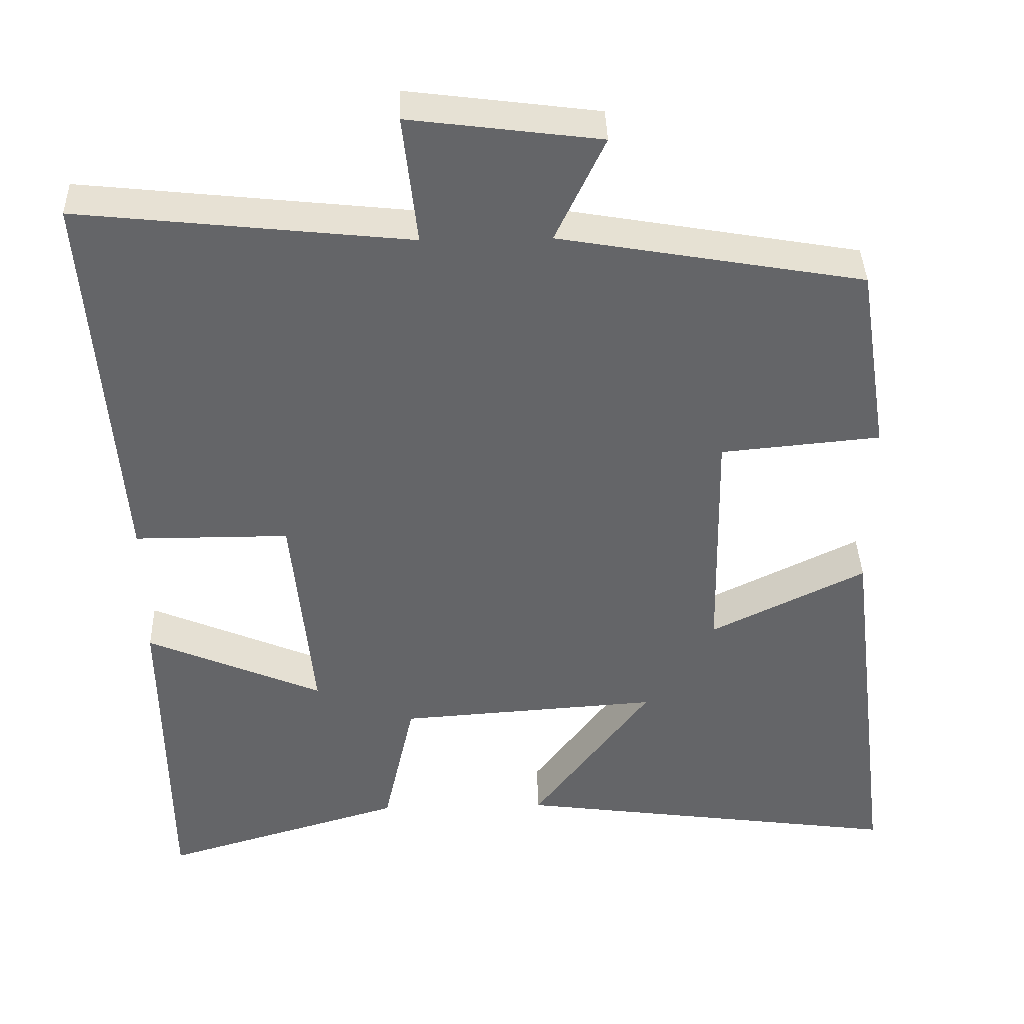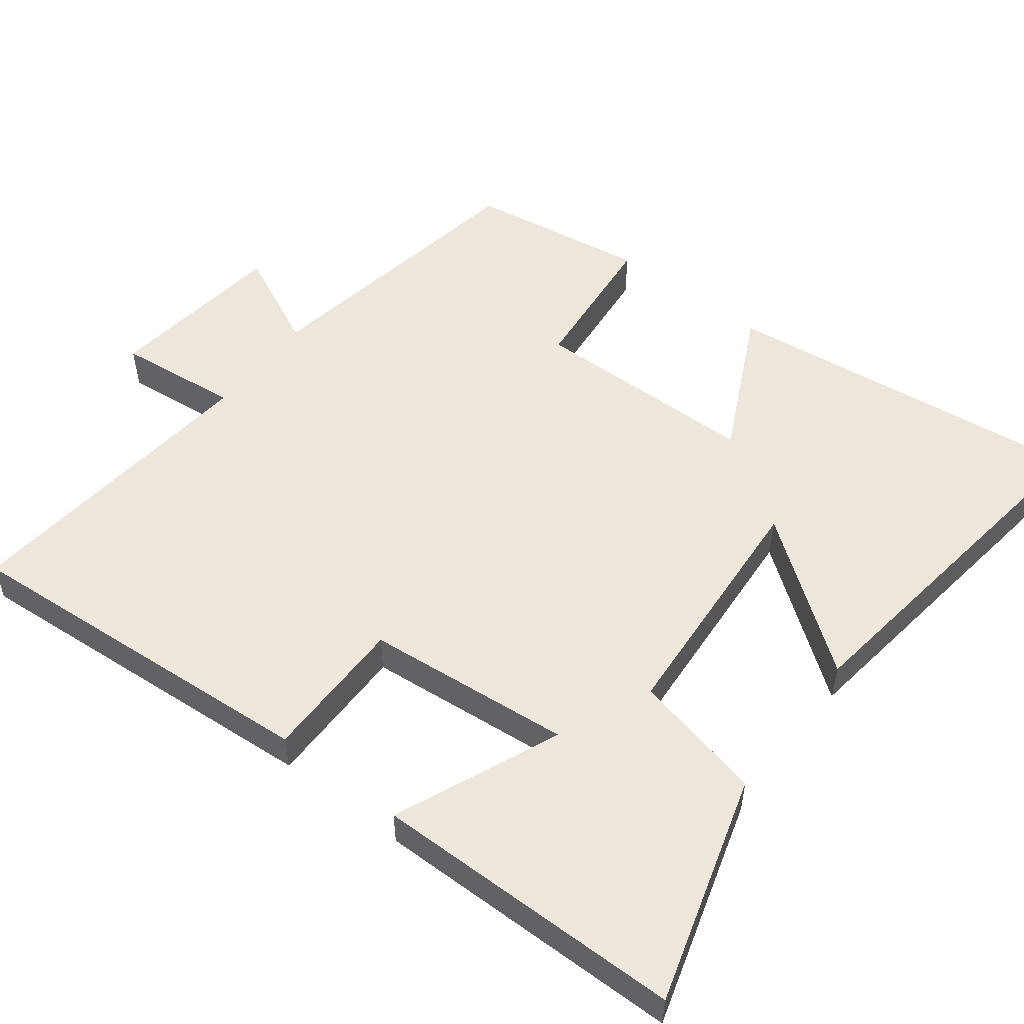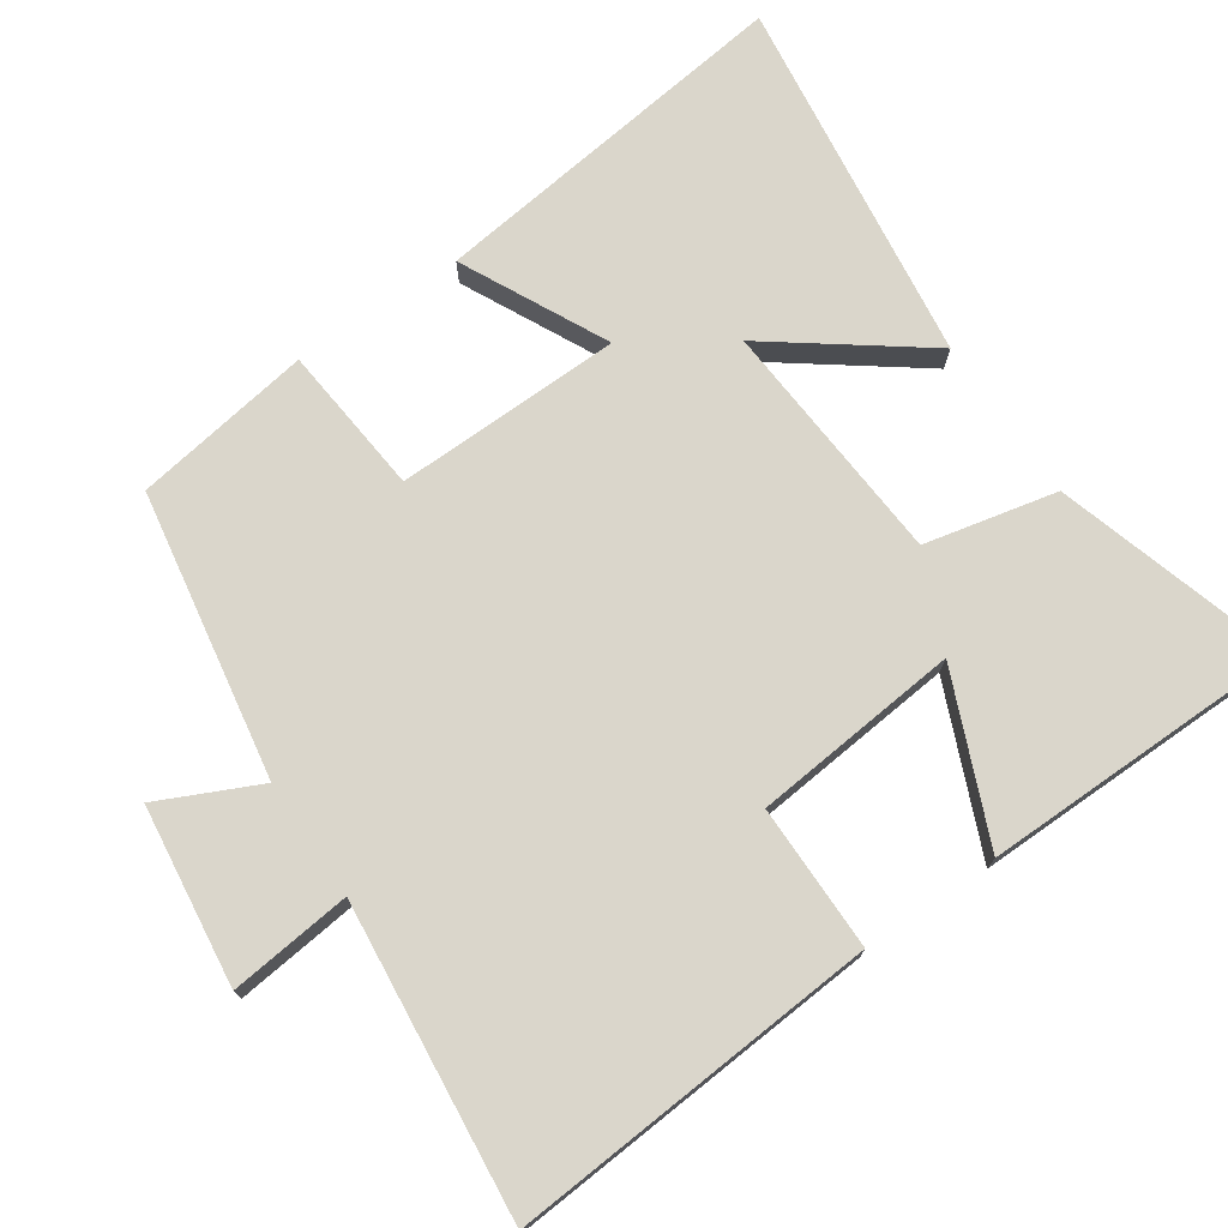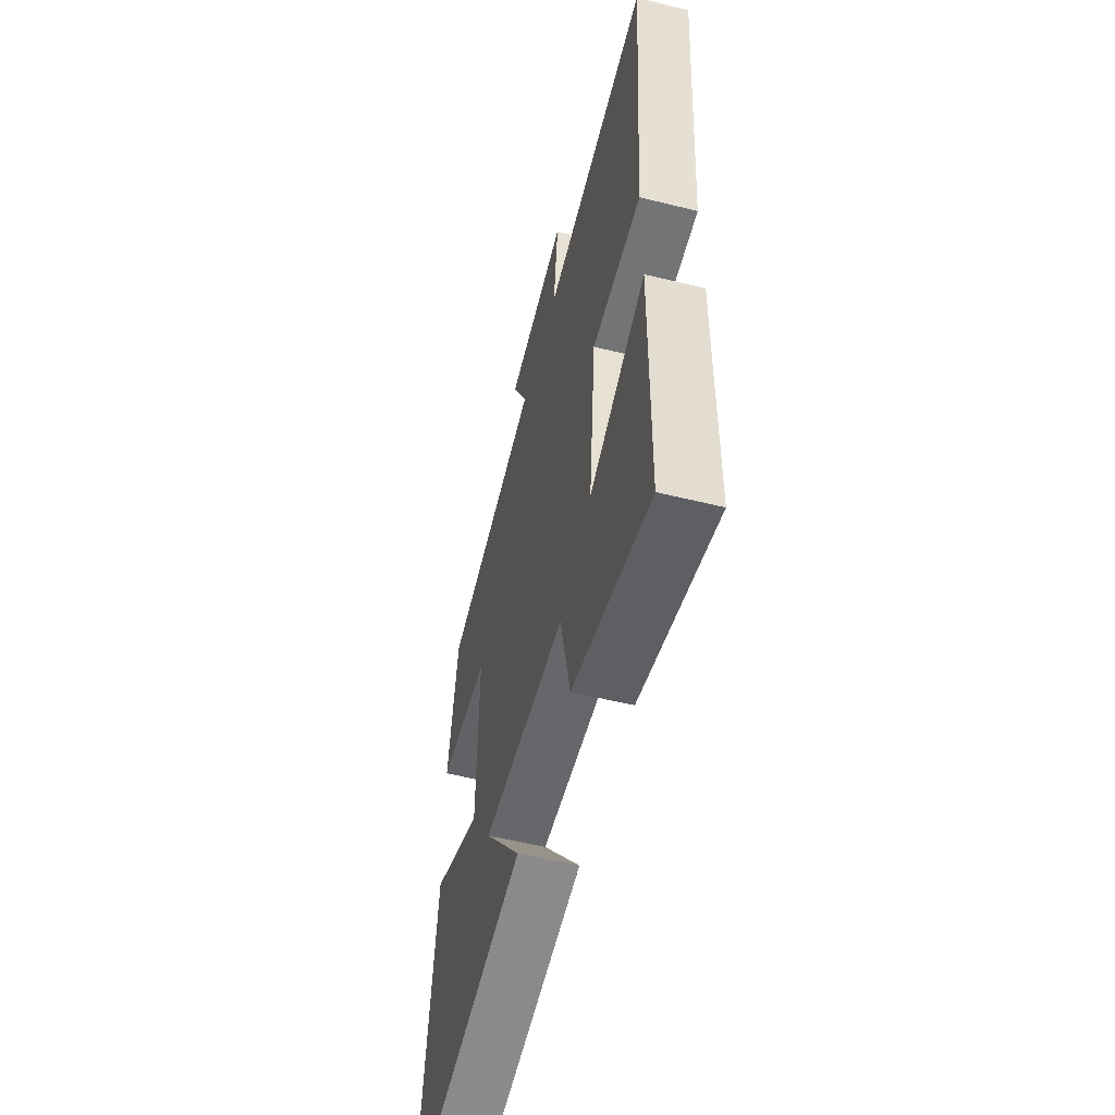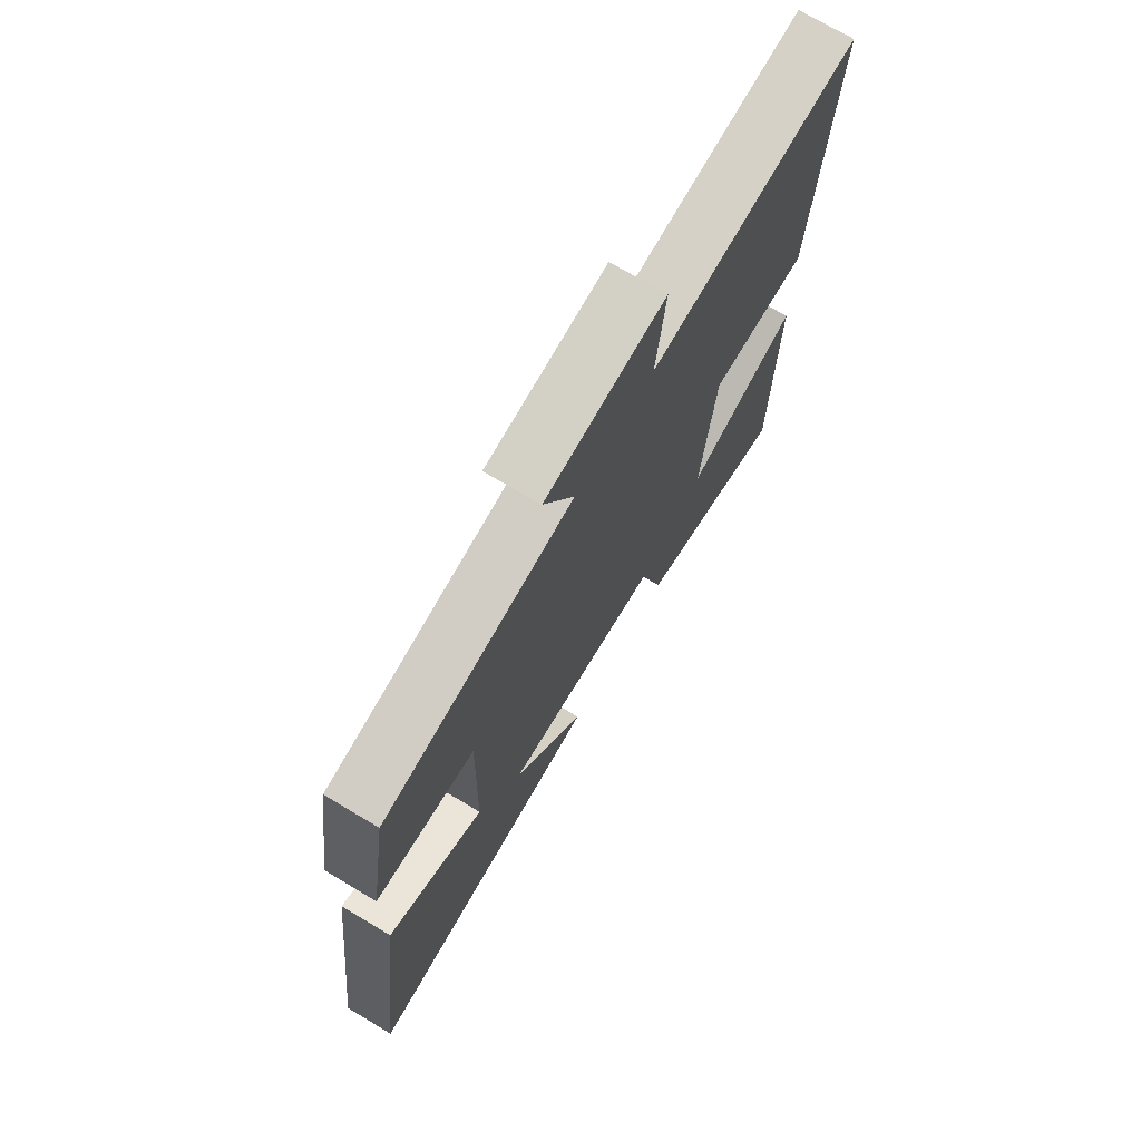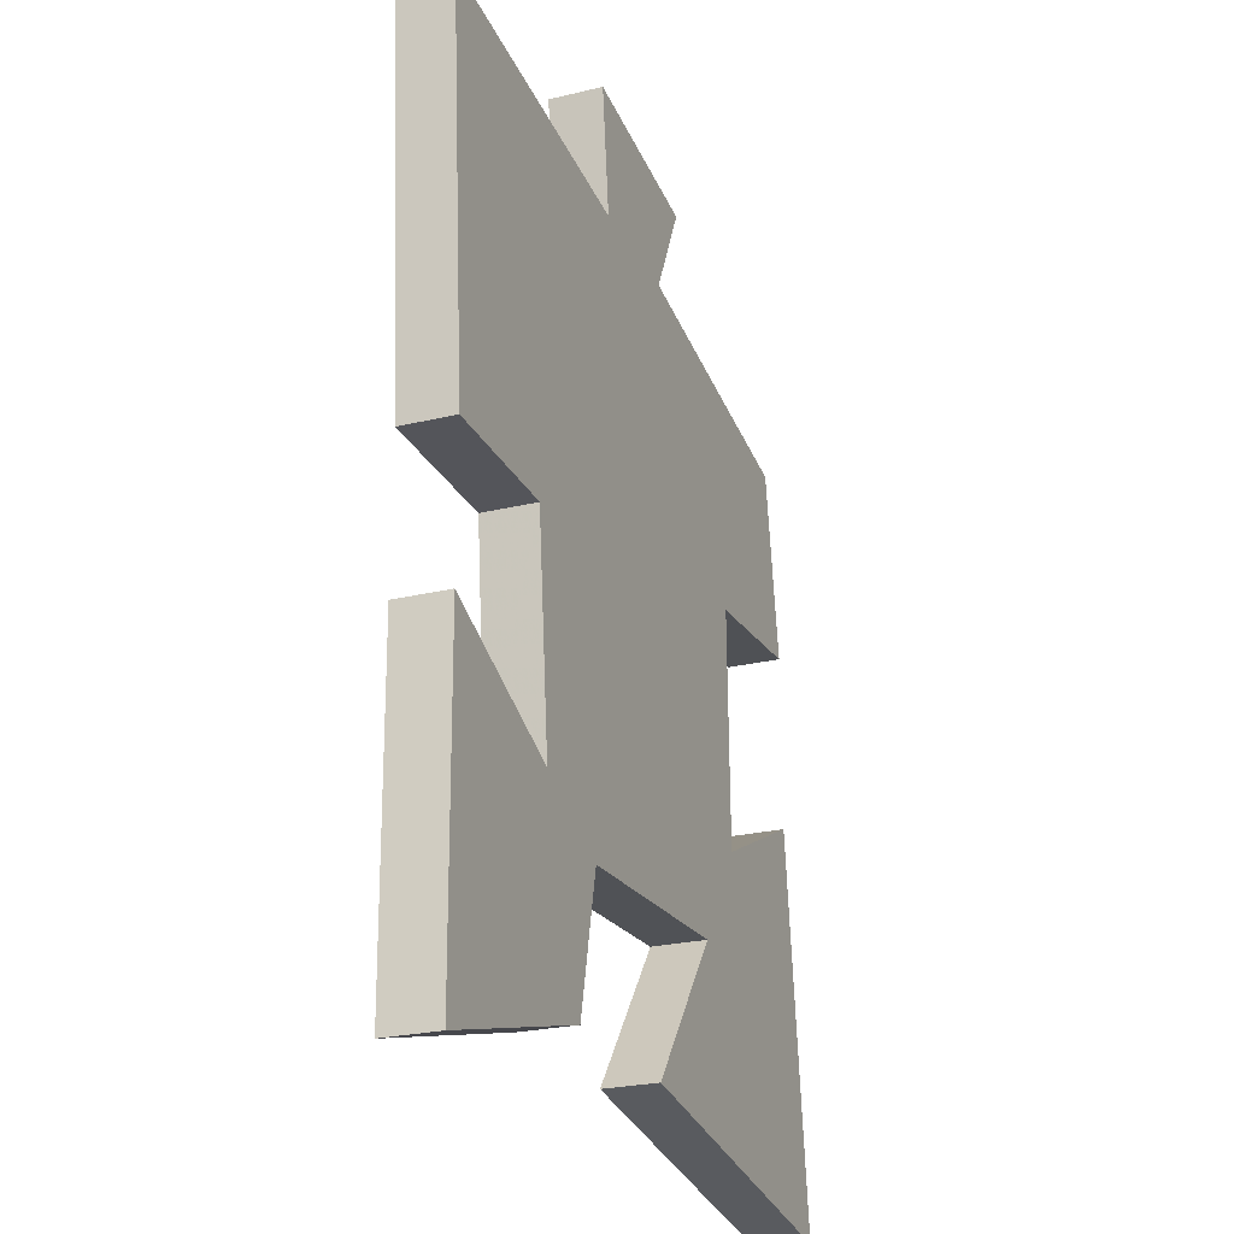
<metadata>
{"format":"obj","ext":"obj","renderer":"f3d","projection":"perspective","resolution":1024,"background":"white","views":[{"elev":38.6,"azim":178.4,"up":"+Z"},{"elev":53.2,"azim":127.6,"up":"+Y"},{"elev":74.0,"azim":55.6,"up":"+Y"},{"elev":-56.1,"azim":75.5,"up":"+Z"},{"elev":72.8,"azim":-59.2,"up":"+Z"},{"elev":-24.9,"azim":111.5,"up":"+Z"}]}
</metadata>
<code>
v -0.461 0.07 0.431
v -0.062 0.07 0.5
v -0.127 0.07 0.638
v 0.123 0.07 0.67
v 0.104 0.07 0.5
v 0.539 0.07 0.546
v 0.5 0.07 0.031
v 0.297 0.07 0.031
v 0.269 0.07 -0.257
v 0.5 0.07 -0.159
v 0.495 0.07 -0.594
v 0.177 0.07 -0.5
v 0.136 0.07 -0.316
v -0.206 0.07 -0.292
v -0.051 0.07 -0.5
v -0.563 0.07 -0.568
v -0.5 0.07 -0.054
v -0.297 0.07 -0.154
v -0.291 0.07 0.162
v -0.5 0.07 0.182
v -0.461 0 0.431
v -0.062 0 0.5
v -0.127 0 0.638
v 0.123 0 0.67
v 0.104 0 0.5
v 0.539 0 0.546
v 0.5 0 0.031
v 0.297 0 0.031
v 0.269 0 -0.257
v 0.5 0 -0.159
v 0.495 0 -0.594
v 0.177 0 -0.5
v 0.136 0 -0.316
v -0.206 0 -0.292
v -0.051 0 -0.5
v -0.563 0 -0.568
v -0.5 0 -0.054
v -0.297 0 -0.154
v -0.291 0 0.162
v -0.5 0 0.182
f 19 20 1 2
f 18 19 2
f 16 17 18
f 14 15 16
f 14 16 18
f 13 14 18 2
f 11 12 13
f 10 11 13
f 9 10 13
f 8 9 13 2
f 5 6 7 8
f 2 3 4 5
f 2 5 8
f 22 21 40 39
f 22 39 38
f 38 37 36
f 36 35 34
f 38 36 34
f 22 38 34 33
f 33 32 31
f 33 31 30
f 33 30 29
f 22 33 29 28
f 28 27 26 25
f 25 24 23 22
f 28 25 22
f 1 21 22 2
f 2 22 23 3
f 3 23 24 4
f 4 24 25 5
f 5 25 26 6
f 6 26 27 7
f 7 27 28 8
f 8 28 29 9
f 9 29 30 10
f 10 30 31 11
f 11 31 32 12
f 12 32 33 13
f 13 33 34 14
f 14 34 35 15
f 15 35 36 16
f 16 36 37 17
f 17 37 38 18
f 18 38 39 19
f 19 39 40 20
f 20 40 21 1

</code>
